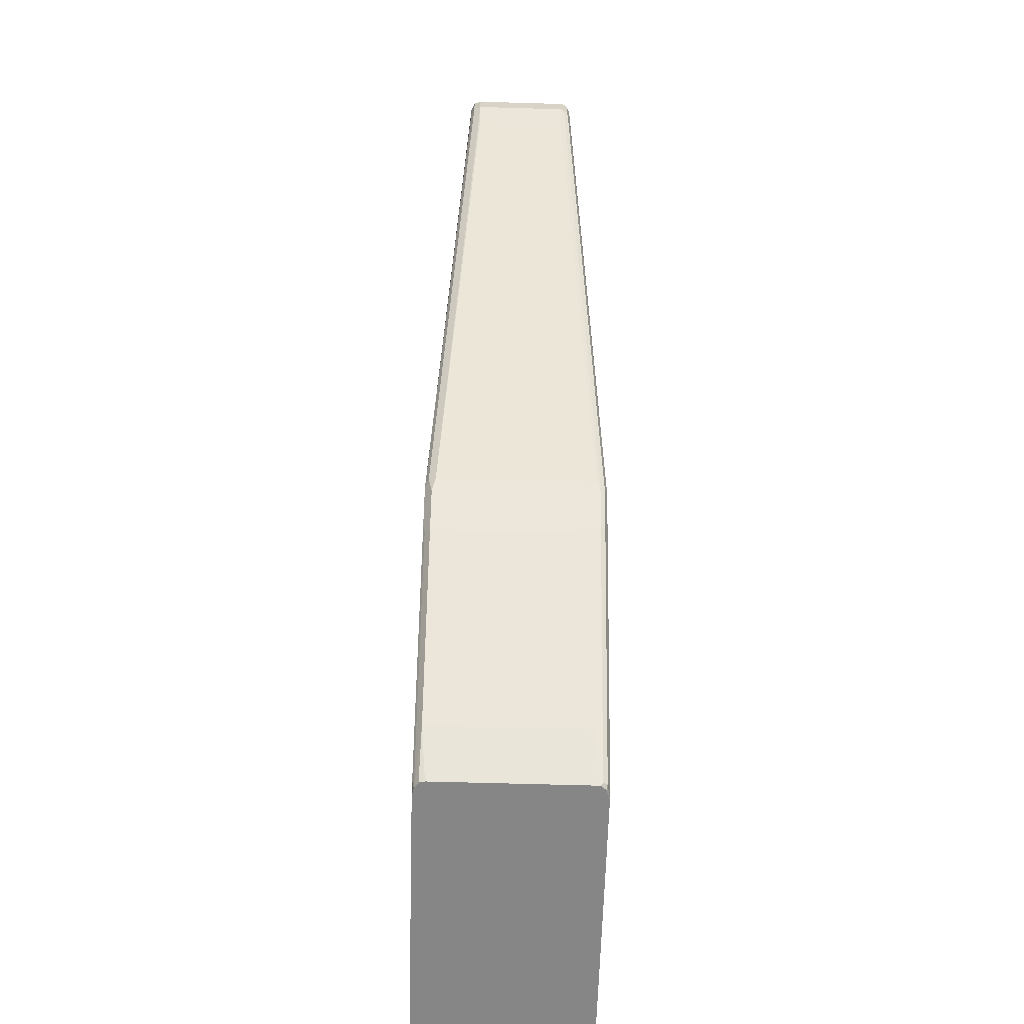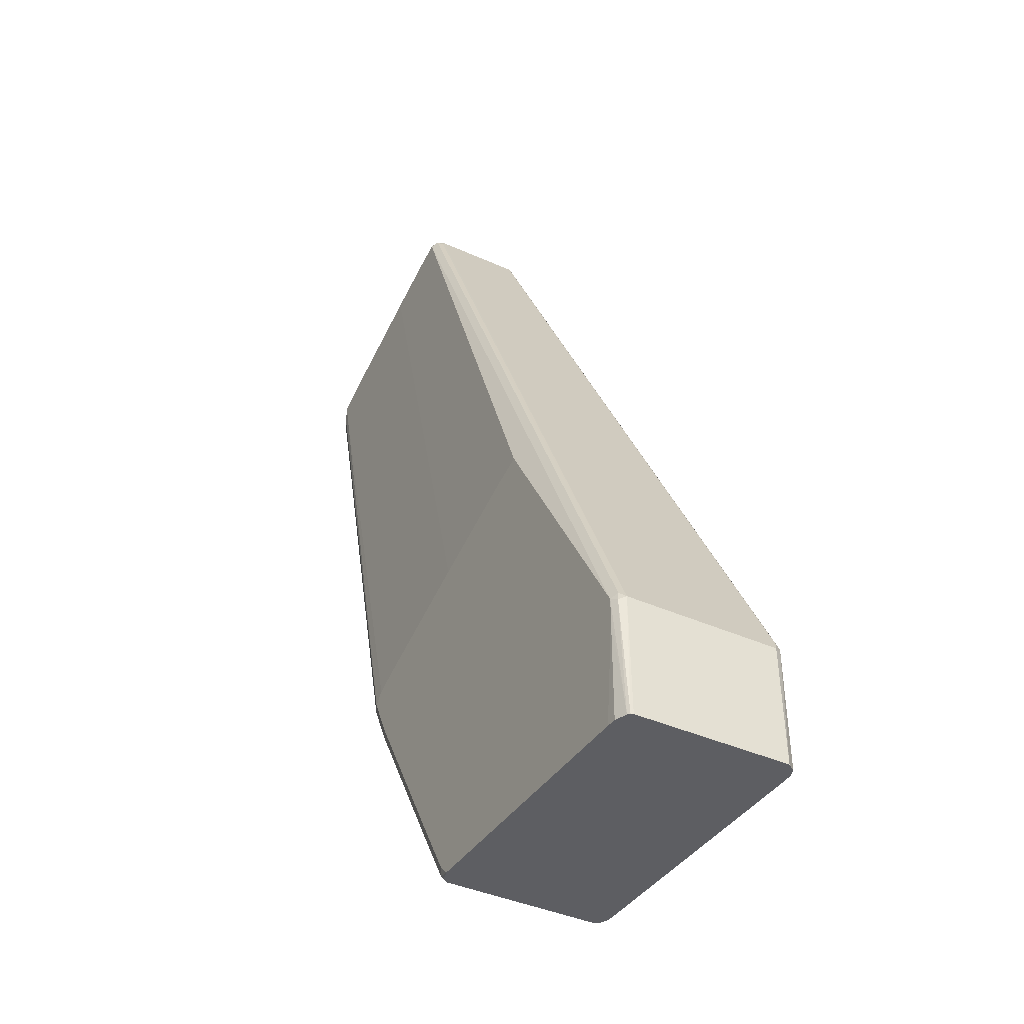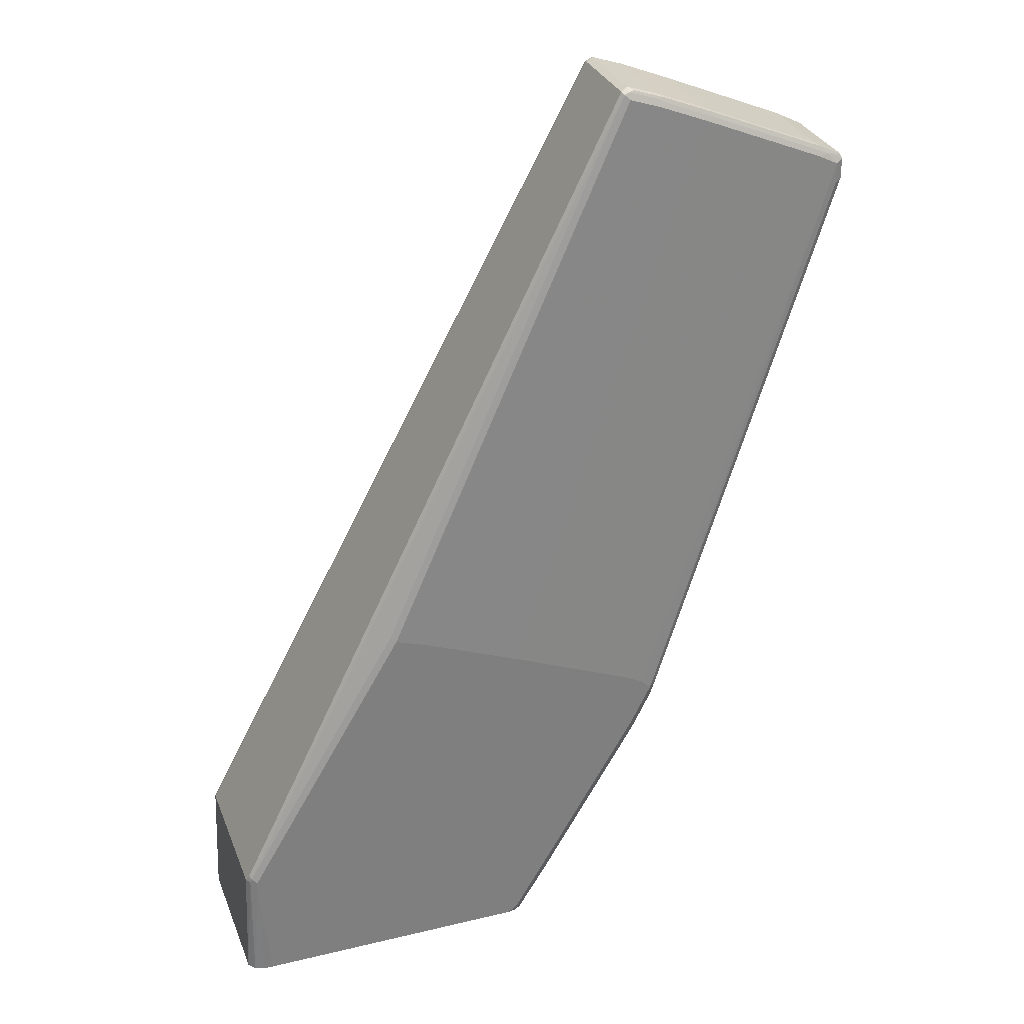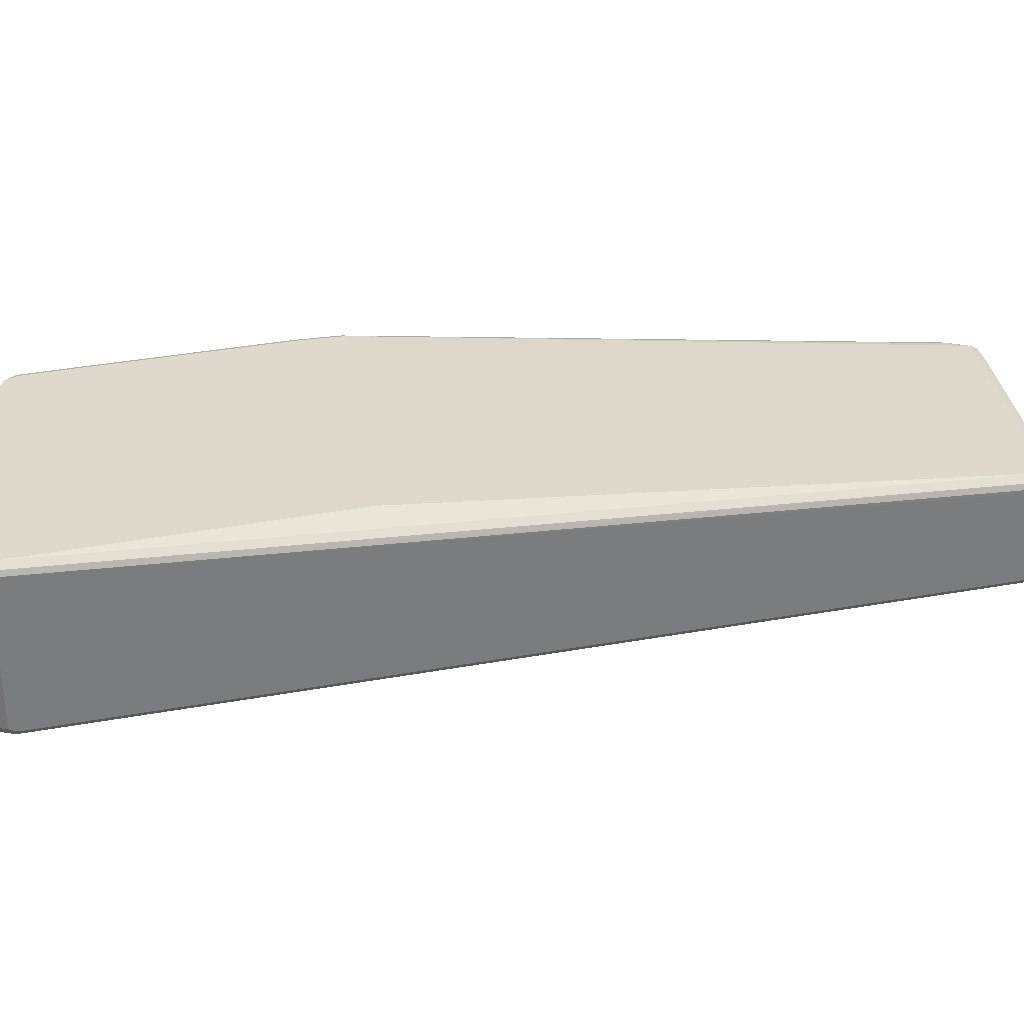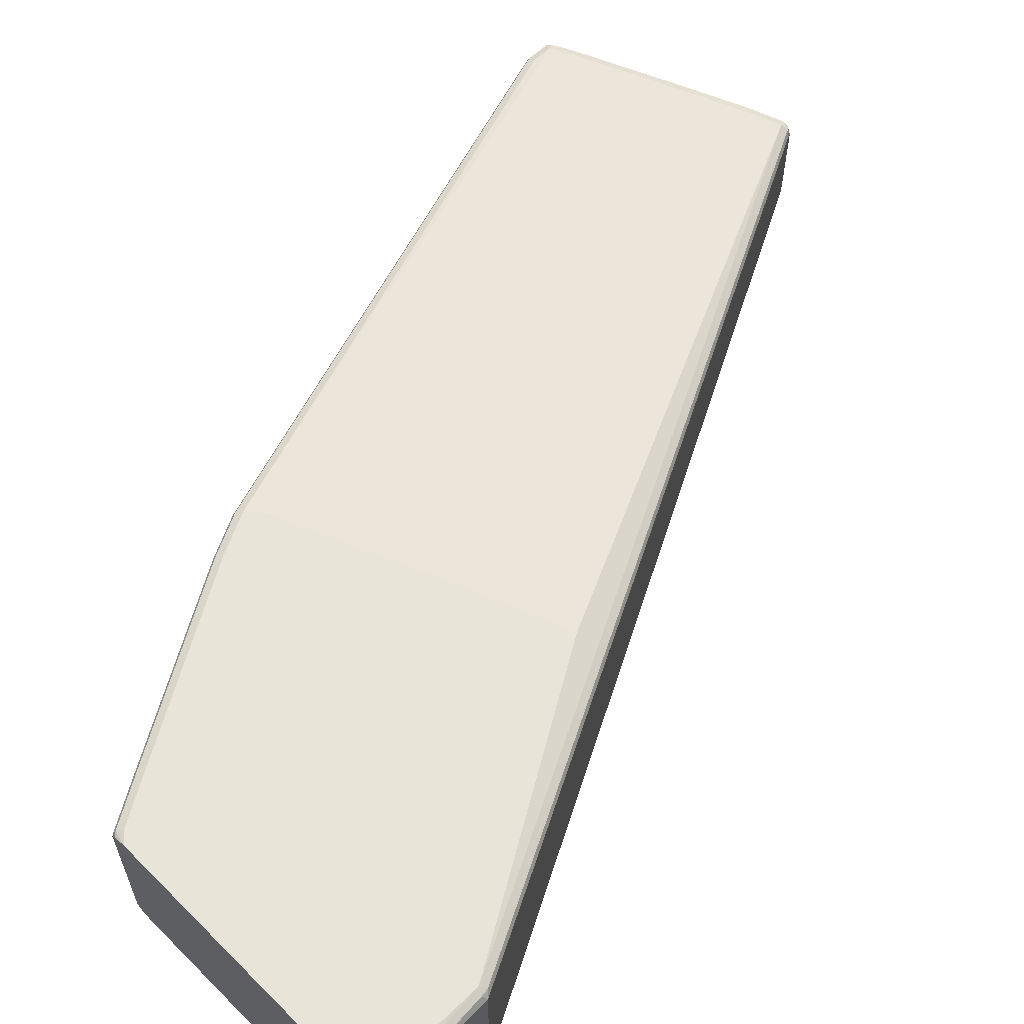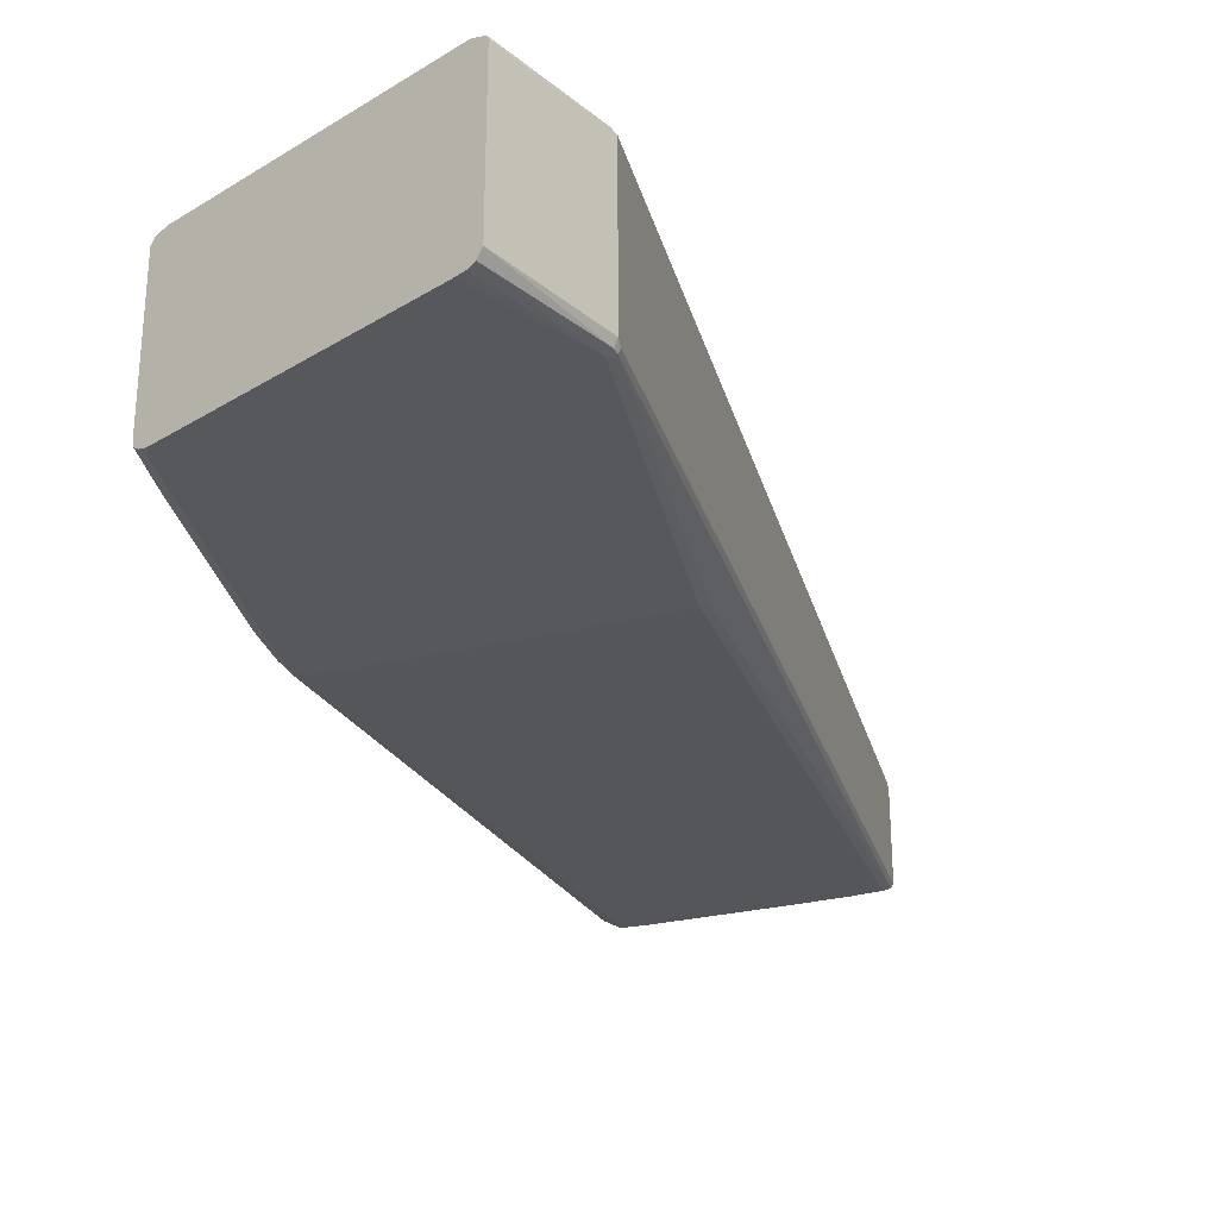
<metadata>
{"format":"obj","ext":"obj","renderer":"f3d","projection":"perspective","resolution":1024,"background":"white","views":[{"elev":-62.2,"azim":88.3,"up":"+Z"},{"elev":-38.9,"azim":-119.7,"up":"+Z"},{"elev":30.5,"azim":-19.1,"up":"+Z"},{"elev":31.7,"azim":-74.9,"up":"+Y"},{"elev":60.7,"azim":-134.7,"up":"+Y"},{"elev":-28.8,"azim":-137.6,"up":"+Y"}]}
</metadata>
<code>
v 0.7533 -0.03311 0.596
v 0.745 -0.03311 0.5712
v 0.7533 0.04139 0.596
v 0.7533 -0.03311 0.6125
v 0.7505 -0.03862 0.5987
v 0.5932 -0.06345 0.1518
v 0.596 -0.05794 0.149
v 0.745 0.04139 0.5712
v 0.7505 0.04414 0.5904
v 0.7491 0.04758 0.5919
v 0.7505 0.0469 0.596
v 0.7533 0.04139 0.6125
v 0.596 0.06622 0.149
v 0.5932 0.06898 0.1435
v 0.7505 -0.03311 0.618
v 0.7491 -0.03724 0.6187
v 0.7505 -0.03862 0.6153
v 0.745 -0.04139 0.596
v 0.5877 -0.06622 0.149
v 0.5918 -0.06208 0.1449
v 0.5904 -0.0607 0.138
v 0.5794 -0.05794 0.1159
v 0.5918 0.07242 0.1449
v 0.745 0.04966 0.596
v 0.7505 0.0469 0.6125
v 0.7512 0.04552 0.6167
v 0.7505 0.04139 0.618
v 0.5794 0.06622 0.1159
v 0.5766 0.06898 0.1104
v 0.745 -0.03311 0.6208
v 0.7325 -0.03724 0.627
v 0.7367 -0.03931 0.6218
v 0.745 -0.04139 0.6125
v 0.5794 -0.06622 0.1573
v 0.5711 -0.06622 0.1159
v 0.5753 -0.06208 0.1118
v 0.5739 -0.0607 0.1049
v 0.5753 0.07242 0.1118
v 0.5877 0.0745 0.149
v 0.745 0.04966 0.6125
v 0.7477 0.0469 0.618
v 0.7346 0.04552 0.625
v 0.745 0.04139 0.6208
v 0.5739 0.06345 0.1049
v 0.4939 0.06898 -0.03034
v 0.7284 -0.03311 0.6291
v 0.6332 -0.03724 0.6684
v 0.7284 -0.04139 0.6208
v 0.6374 -0.03931 0.6632
v 0.5629 -0.06622 0.1656
v 0.5698 -0.06483 0.109
v 0.4884 -0.06622 -0.02477
v 0.487 -0.06483 -0.03169
v 0.4911 -0.0607 -0.03583
v 0.5711 0.0745 0.1159
v 0.4925 0.07242 -0.02891
v 0.5794 0.0745 0.1573
v 0.7284 0.04966 0.6208
v 0.7312 0.0469 0.6263
v 0.7284 0.04139 0.6291
v 0.4911 0.06345 -0.03583
v 0.4682 0.06717 -0.07354
v 0.4691 0.06898 -0.07173
v 0.6291 -0.03311 0.6705
v 0.5918 -0.03724 0.6849
v 0.6291 -0.03862 0.6677
v 0.6291 -0.04139 0.6622
v 0.4636 -0.06622 0.207
v 0.596 -0.03931 0.6798
v 0.4636 -0.06622 -0.06616
v 0.4622 -0.06483 -0.07309
v 0.4626 -0.06442 -0.07354
v 0.4671 -0.06144 -0.07354
v 0.4682 -0.05698 -0.07354
v 0.4884 0.0745 -0.02477
v 0.4677 0.07242 -0.0703
v 0.5629 0.0745 0.1656
v 0.6291 0.04966 0.6622
v 0.4636 0.0745 0.207
v 0.6319 0.0469 0.6677
v 0.6291 0.04139 0.6705
v 0.4655 0.07055 -0.07354
v 0.4646 0.07164 -0.07354
v 0.5877 -0.03311 0.6871
v 0.567 -0.03724 0.6932
v 0.5877 -0.03862 0.6843
v 0.5877 -0.04139 0.6788
v 0.3808 -0.06622 0.2401
v 0.4553 -0.06622 -0.07354
v 0.4601 -0.06526 -0.07354
v 0.4636 0.0745 -0.06616
v 0.4553 0.0745 -0.07354
v 0.5877 0.04966 0.6788
v 0.3808 0.0745 0.2401
v 0.5904 0.0469 0.6843
v 0.5877 0.04139 0.6871
v 0.5629 -0.03311 0.6953
v 0.5629 -0.03862 0.6926
v 0.5629 -0.04139 0.6871
v 0.356 -0.06622 0.2484
v 0.2318 -0.06622 -0.07354
v 0.2318 0.0745 -0.07354
v 0.5629 0.04966 0.6871
v 0.356 0.0745 0.2484
v 0.5656 0.0469 0.6926
v 0.5629 0.04139 0.6953
v 0.5573 -0.03586 0.6926
v 0.5587 -0.03931 0.6912
v 0.3518 -0.06414 0.2525
v 0.2235 -0.06622 0.0249
v 0.2235 -0.06585 -0.07354
v 0.2235 -0.06622 0.008345
v 0.2237 0.07431 -0.07354
v 0.2235 0.0745 0.008345
v 0.5587 0.04552 0.6912
v 0.2235 0.0745 0.0249
v 0.5573 0.03862 0.6926
v 0.218 -0.0607 0.0304
v 0.2194 -0.06414 0.02904
v 0.2162 -0.06336 -0.07354
v 0.2225 -0.06574 -0.07354
v 0.2143 0.07077 -0.07354
v 0.5546 0.04139 0.6871
v 0.2194 0.07035 0.02904
v 0.2152 0.06622 0.0249
v 0.218 0.07173 0.02212
v 0.218 0.06345 0.0304
v 0.2152 -0.05794 0.0249
v 0.218 -0.06345 0.0249
v 0.2116 -0.05698 -0.07354
v 0.2121 0.06933 -0.07354
v 0.2116 0.06717 -0.07354
f 1 2 8
f 62 111 121
f 62 121 120
f 62 120 130
f 62 130 132
f 62 132 131
f 62 131 122
f 62 122 113
f 62 113 102
f 62 102 92
f 62 92 83
f 62 83 82
f 62 82 63
f 63 82 83
f 62 101 111
f 63 83 76
f 64 96 84
f 65 84 85
f 65 98 86
f 67 87 88
f 67 88 68
f 69 86 87
f 70 89 90
f 70 90 71
f 71 90 72
f 76 83 92
f 76 92 91
f 78 93 95
f 78 95 80
f 64 81 96
f 62 89 101
f 62 90 89
f 62 72 90
f 47 64 84
f 47 84 65
f 47 65 86
f 47 86 66
f 47 66 49
f 48 67 68
f 48 68 50
f 49 66 86
f 49 86 69
f 49 69 87
f 49 87 67
f 52 70 71
f 52 71 53
f 53 71 72
f 53 72 54
f 54 72 73
f 54 73 74
f 54 74 62
f 54 62 61
f 56 76 91
f 56 91 75
f 58 78 80
f 58 80 59
f 58 77 79
f 58 79 78
f 59 80 81
f 59 81 60
f 62 74 73
f 62 73 72
f 78 79 94
f 78 94 93
f 80 95 96
f 80 96 81
f 107 117 127
f 107 127 118
f 108 119 109
f 110 119 120
f 110 120 112
f 111 112 121
f 112 120 121
f 113 122 114
f 114 122 116
f 115 123 117
f 115 124 125
f 115 125 123
f 116 122 126
f 116 126 124
f 117 123 125
f 117 125 127
f 118 127 125
f 118 125 128
f 118 128 119
f 119 128 129
f 119 129 120
f 120 129 130
f 122 131 126
f 124 126 125
f 125 126 131
f 125 131 132
f 125 132 130
f 125 130 128
f 128 130 129
f 107 119 108
f 46 81 64
f 107 118 119
f 105 115 106
f 84 96 106
f 84 106 97
f 84 97 85
f 85 97 98
f 86 98 99
f 86 99 87
f 87 99 88
f 88 99 100
f 93 103 105
f 93 105 95
f 93 94 103
f 94 104 103
f 95 105 96
f 96 105 106
f 97 106 117
f 97 117 107
f 97 107 108
f 97 108 98
f 98 108 99
f 99 108 109
f 99 109 100
f 100 109 119
f 100 119 110
f 101 112 111
f 102 113 114
f 103 115 105
f 103 104 116
f 103 116 124
f 103 124 115
f 106 115 117
f 46 60 81
f 65 85 98
f 45 63 76
f 9 23 10
f 10 24 11
f 10 23 39
f 10 39 24
f 11 24 40
f 11 40 25
f 12 25 26
f 12 26 27
f 13 28 29
f 13 29 14
f 14 29 38
f 14 38 23
f 15 27 43
f 15 43 30
f 15 30 16
f 16 30 46
f 16 46 31
f 16 31 32
f 16 32 17
f 17 32 33
f 18 33 19
f 19 34 50
f 19 50 68
f 19 68 88
f 19 88 100
f 19 100 110
f 19 110 112
f 19 112 101
f 19 101 89
f 9 14 23
f 19 89 70
f 7 28 13
f 7 37 22
f 1 8 3
f 1 3 12
f 1 12 4
f 1 4 17
f 1 17 5
f 1 5 6
f 1 6 7
f 1 7 2
f 2 7 13
f 2 13 8
f 3 9 10
f 3 10 11
f 45 76 56
f 3 25 12
f 3 8 13
f 3 13 14
f 3 14 9
f 4 12 27
f 4 27 15
f 4 15 16
f 4 16 17
f 5 17 33
f 5 33 18
f 5 18 19
f 5 19 6
f 6 19 20
f 6 20 7
f 7 20 21
f 7 21 37
f 7 22 28
f 19 70 52
f 3 11 25
f 19 35 36
f 35 37 36
f 35 52 53
f 35 53 51
f 37 51 53
f 37 53 54
f 37 54 61
f 37 61 44
f 38 45 56
f 38 56 75
f 38 75 55
f 39 55 75
f 39 75 91
f 39 91 92
f 39 92 102
f 39 102 114
f 39 114 116
f 39 116 104
f 39 104 94
f 39 94 79
f 39 79 77
f 39 77 57
f 39 57 40
f 40 59 41
f 40 57 77
f 40 77 58
f 42 59 60
f 45 61 62
f 45 62 63
f 19 52 35
f 35 51 37
f 33 50 34
f 40 58 59
f 32 67 48
f 19 36 20
f 33 48 50
f 19 33 34
f 20 36 37
f 20 37 21
f 22 44 29
f 22 29 28
f 23 38 55
f 23 55 39
f 24 39 40
f 25 40 26
f 26 41 59
f 26 59 42
f 26 42 60
f 22 37 44
f 26 43 27
f 26 60 43
f 31 49 32
f 31 47 49
f 31 46 64
f 30 60 46
f 32 49 67
f 31 64 47
f 29 45 38
f 29 61 45
f 29 44 61
f 26 40 41
f 30 43 60
f 32 48 33

</code>
